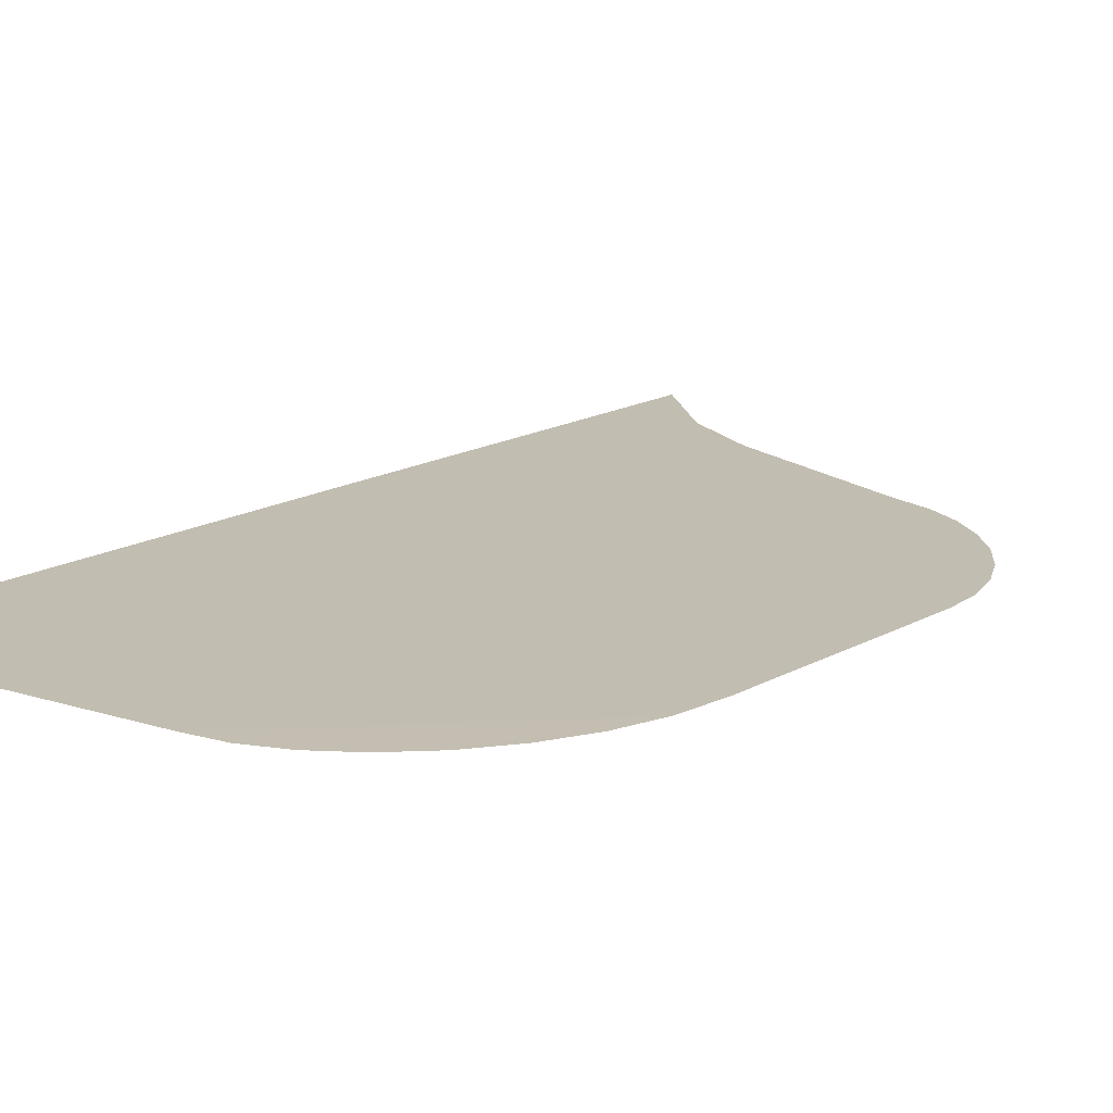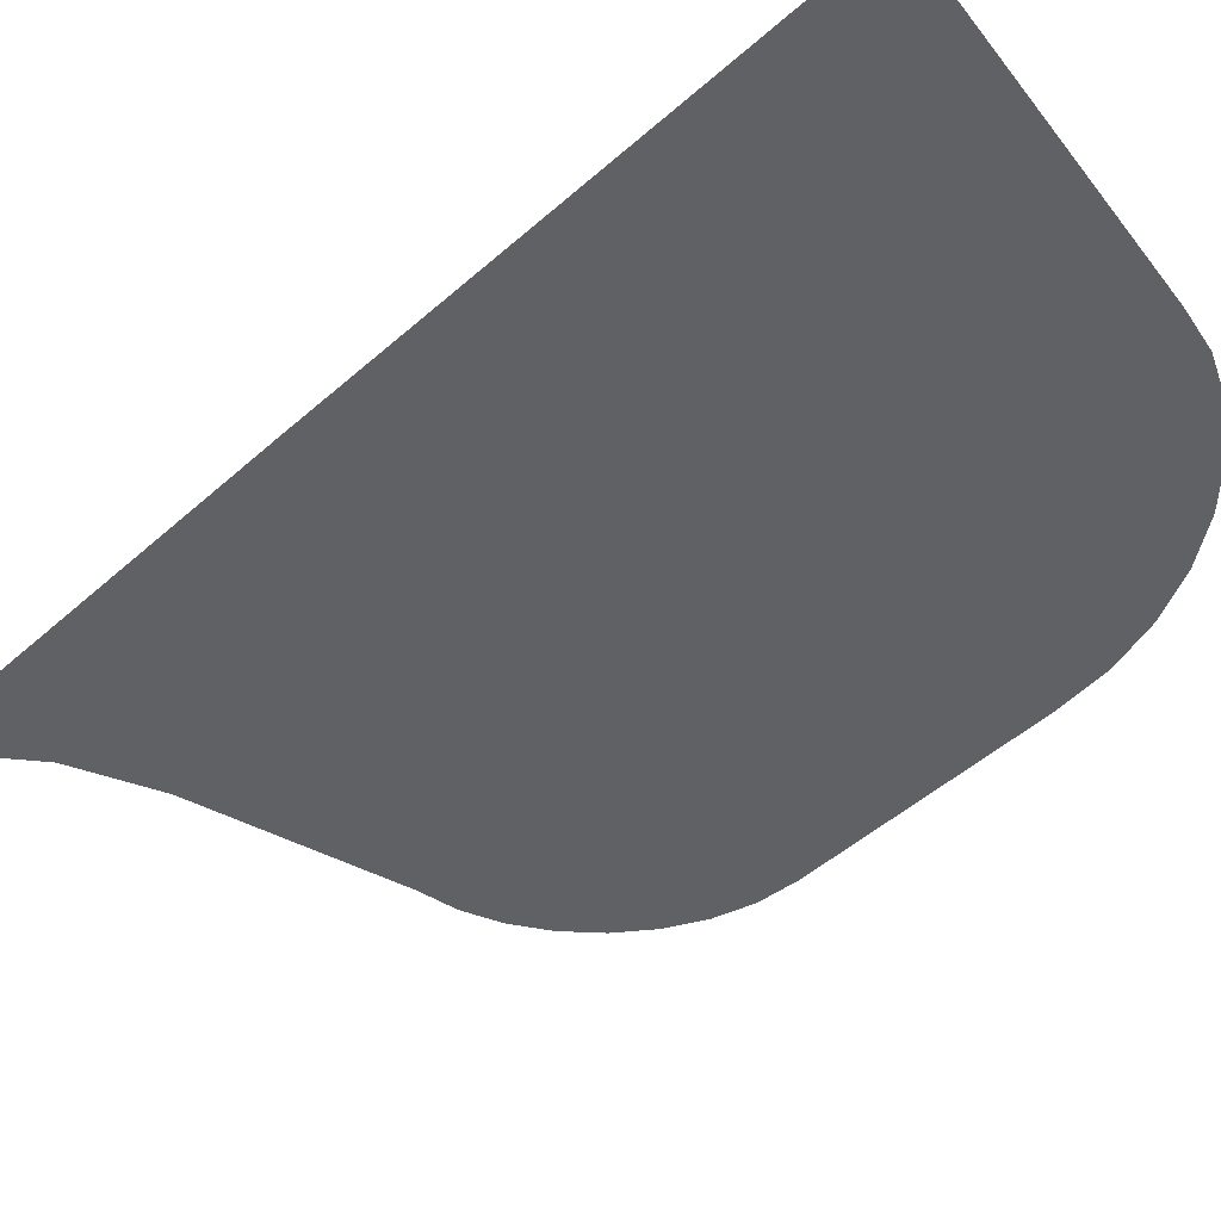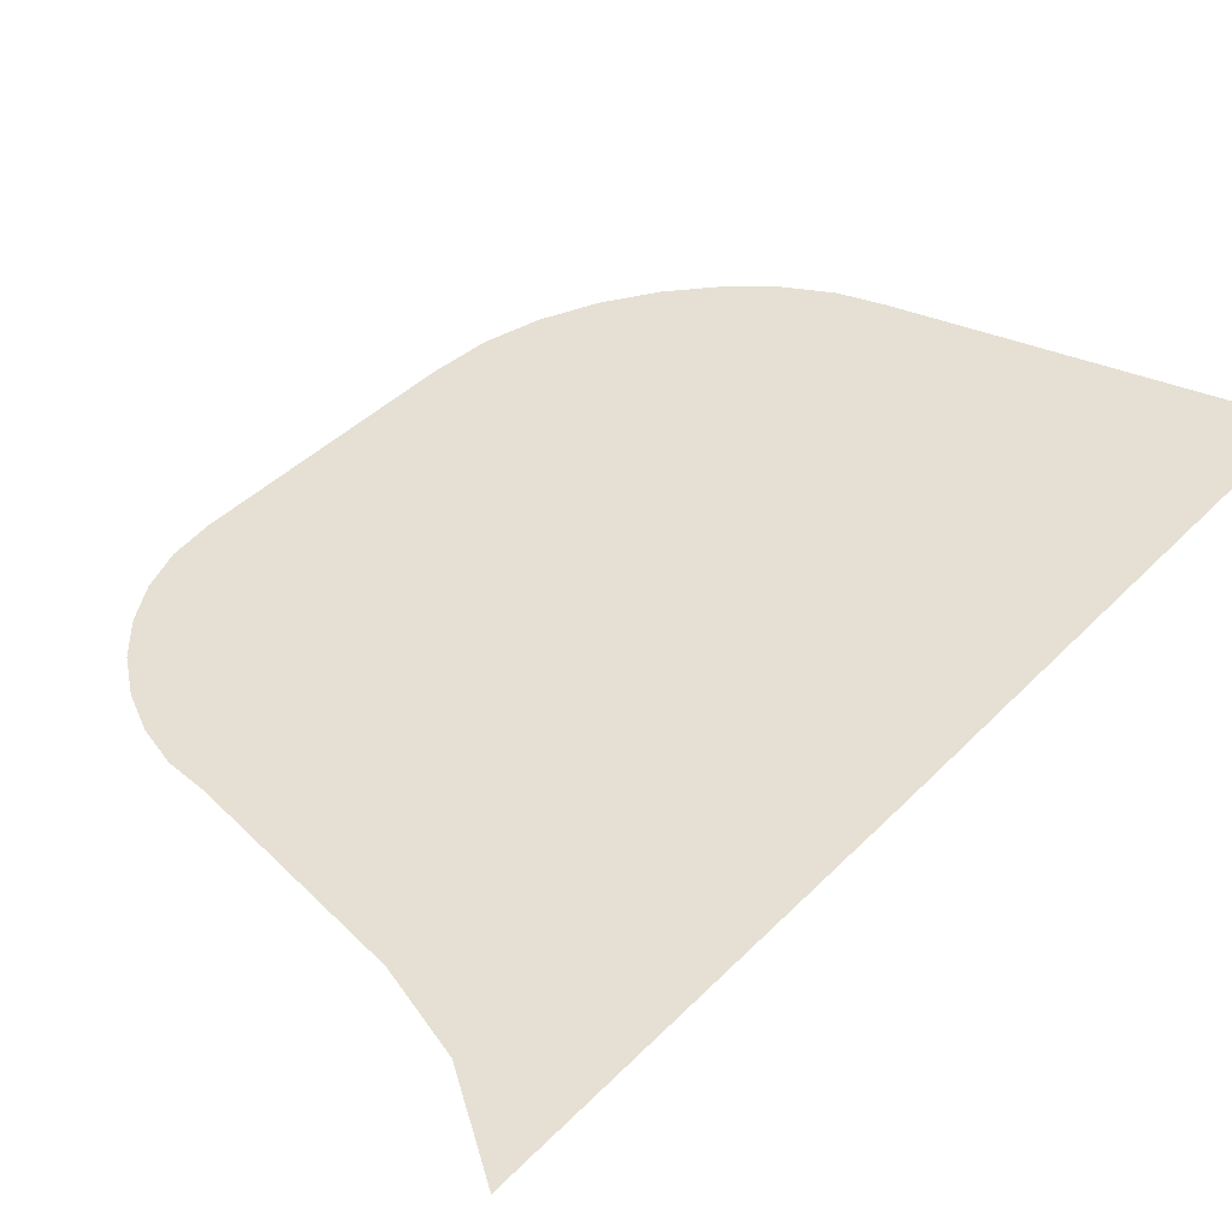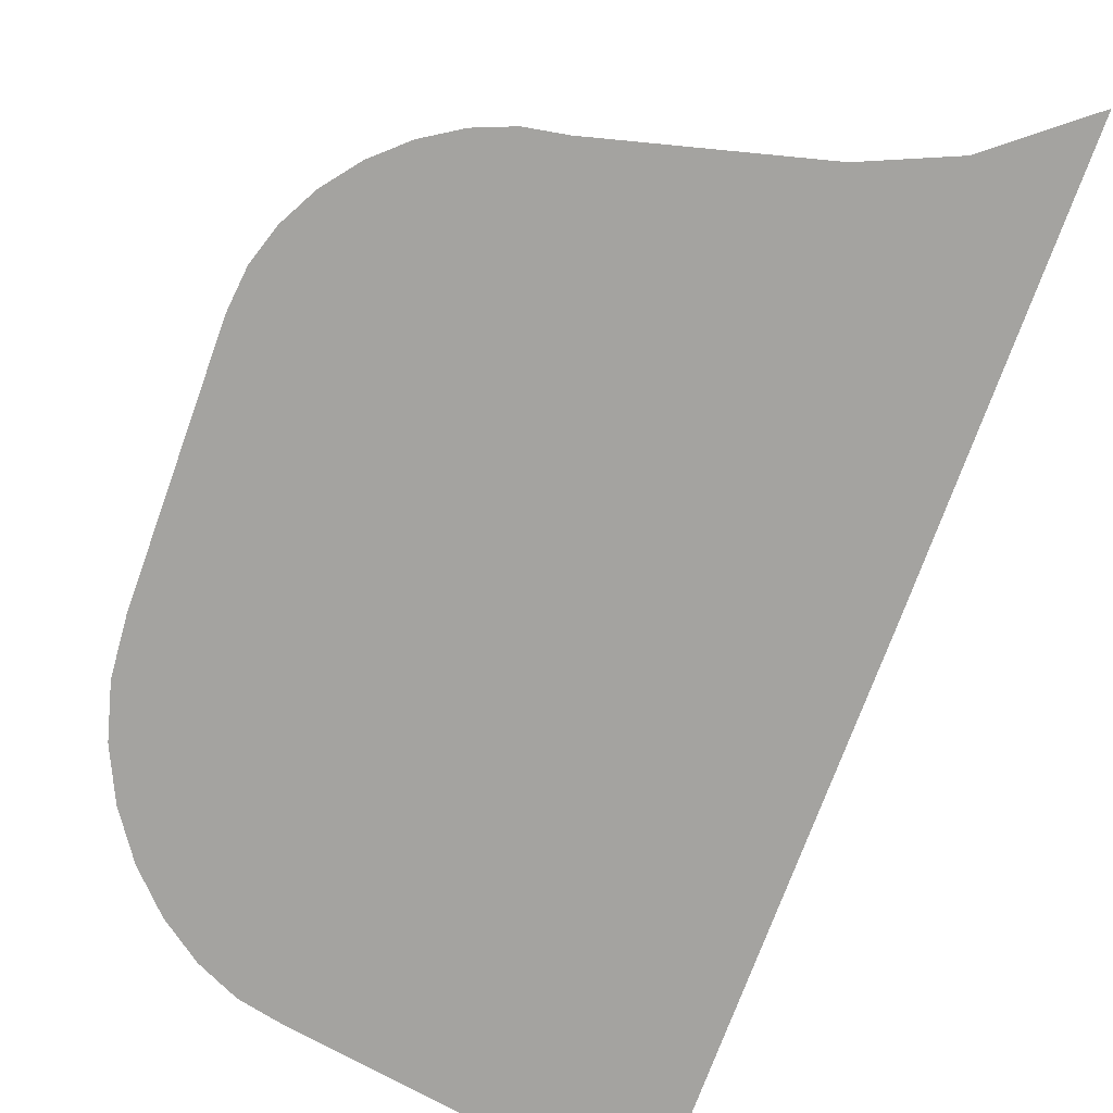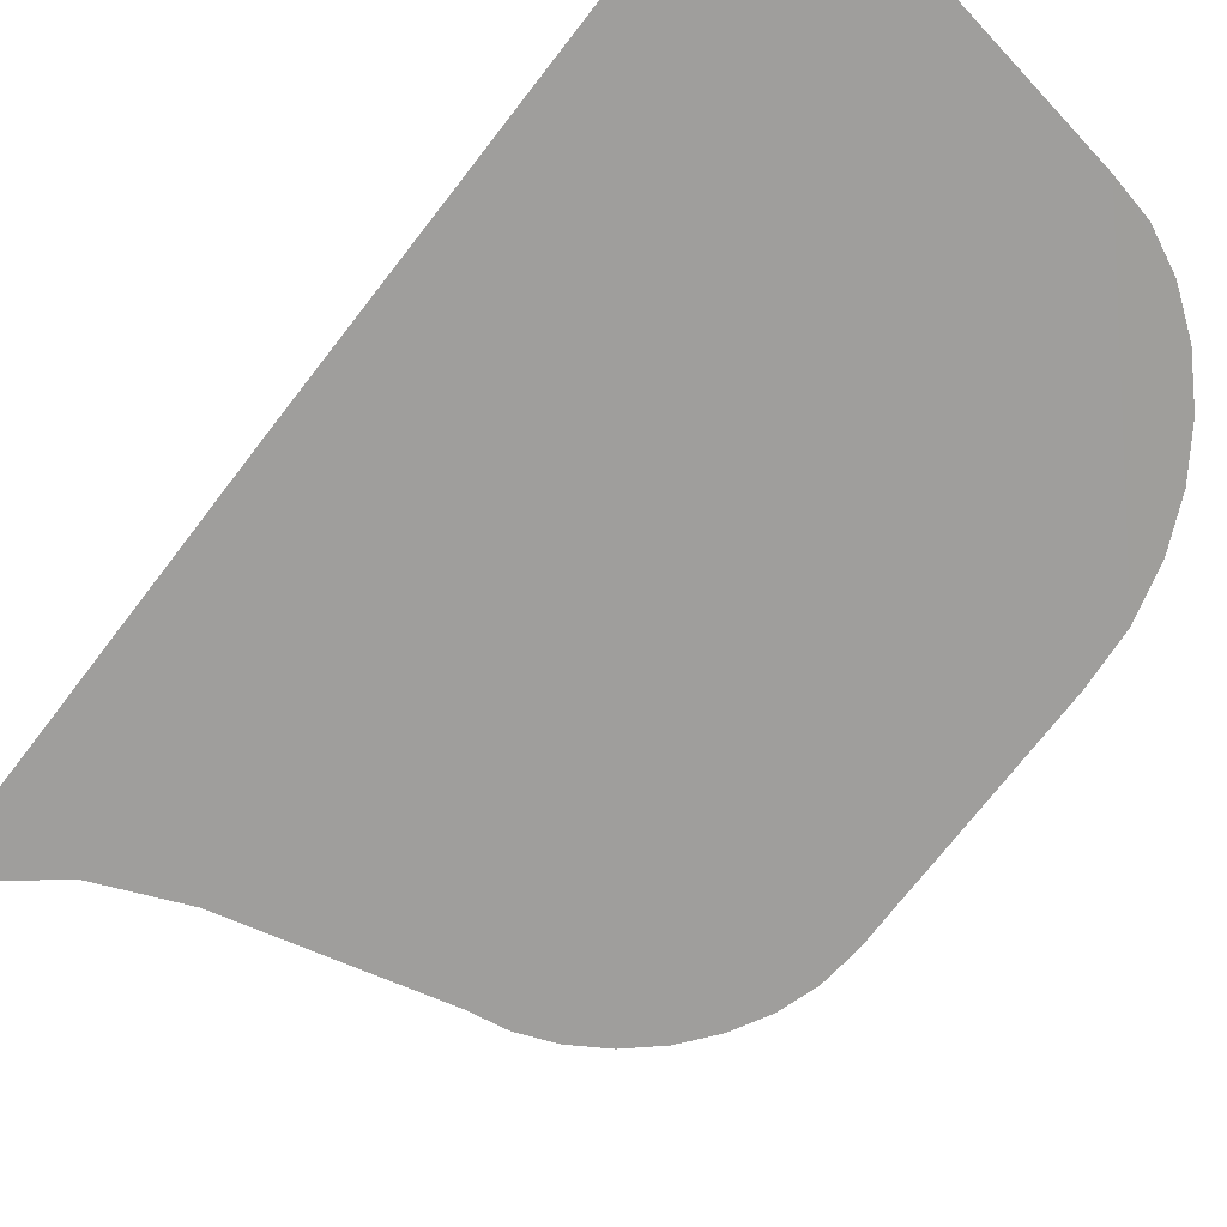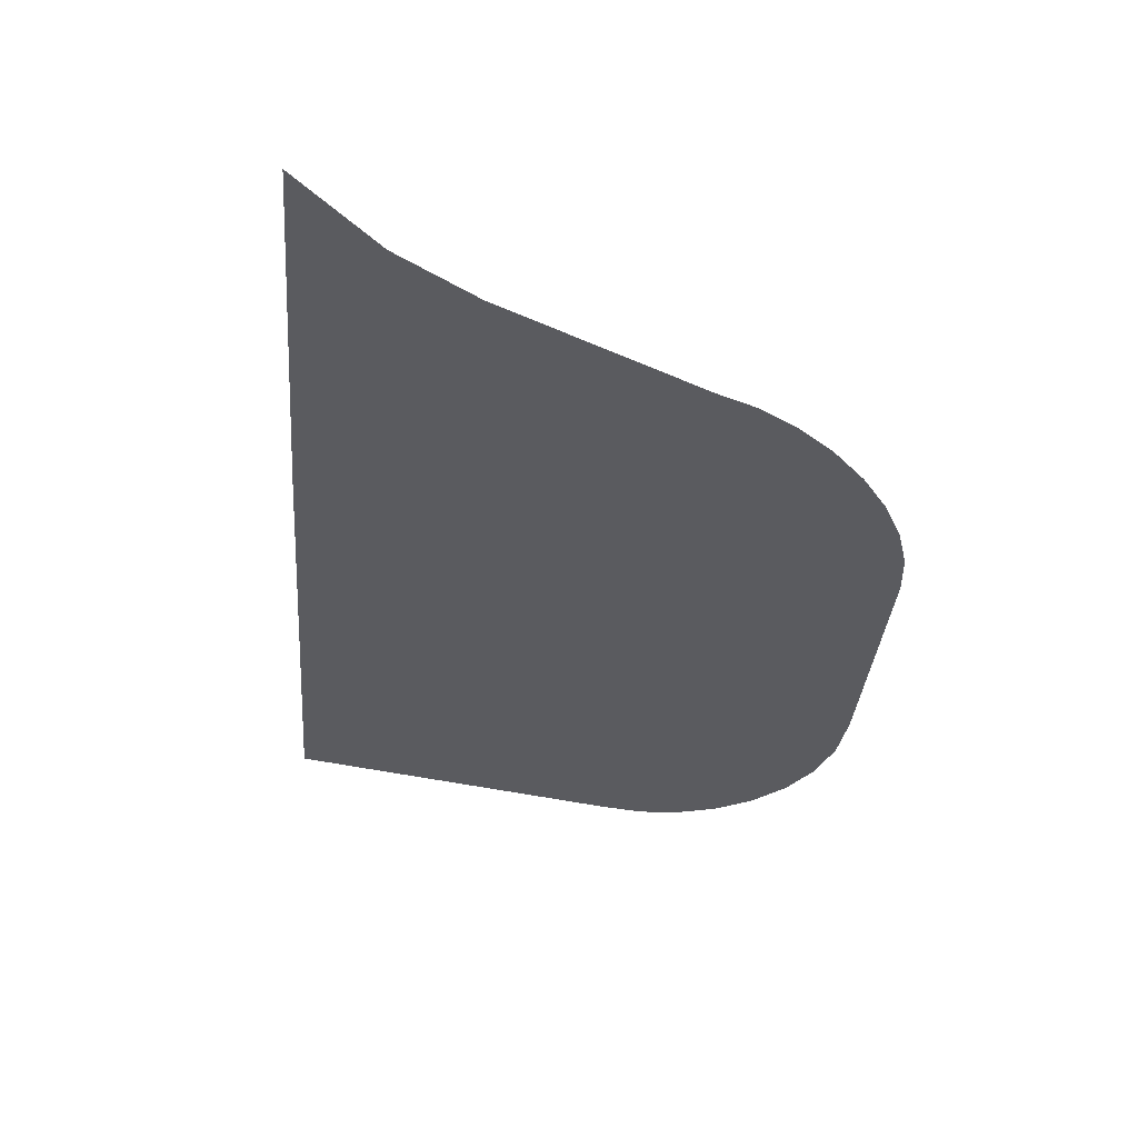
<metadata>
{"format":"obj","ext":"obj","renderer":"f3d","projection":"perspective","resolution":1024,"background":"white","views":[{"elev":17.1,"azim":37.2,"up":"+Z"},{"elev":-47.6,"azim":-49.6,"up":"+Z"},{"elev":38.0,"azim":-147.0,"up":"+Z"},{"elev":-73.0,"azim":155.6,"up":"+Z"},{"elev":-70.8,"azim":-42.1,"up":"+Z"},{"elev":56.1,"azim":12.9,"up":"+Y"}]}
</metadata>
<code>
o Mesh_20_Mesh_20.001
v -1.113 0.8684 3.258
v -1.159 0.7273 3.258
v -1.072 0.8545 3.258
v -1.09 0.6974 3.258
v -1.162 0.6914 3.258
v -1.045 0.8378 3.258
v -1.051 0.844 3.258
v -1.039 0.7543 3.258
v -1.041 0.7428 3.258
v -1.057 0.7142 3.258
v -1.05 0.7227 3.258
v -1.073 0.7019 3.258
v -1.082 0.6986 3.258
v -1.065 0.7072 3.258
v -1.045 0.7324 3.258
v -1.035 0.8067 3.258
v -1.037 0.8231 3.258
v -1.035 0.8152 3.258
v -1.04 0.8308 3.258
v -1.058 0.849 3.258
v -1.065 0.8525 3.258
v -1.153 0.805 3.258
v -1.13 0.8769 3.258
v -1.146 0.8924 3.258
f 1 2 3
f 4 2 5
f 2 4 3
f 3 6 7
f 4 8 3
f 4 9 8
f 4 10 11
f 12 4 13
f 4 12 14
f 4 14 10
f 4 11 15
f 9 4 15
f 16 3 8
f 17 16 18
f 19 16 17
f 6 16 19
f 6 3 16
f 20 3 7
f 3 20 21
f 1 22 2
f 22 1 23
f 22 23 24

</code>
